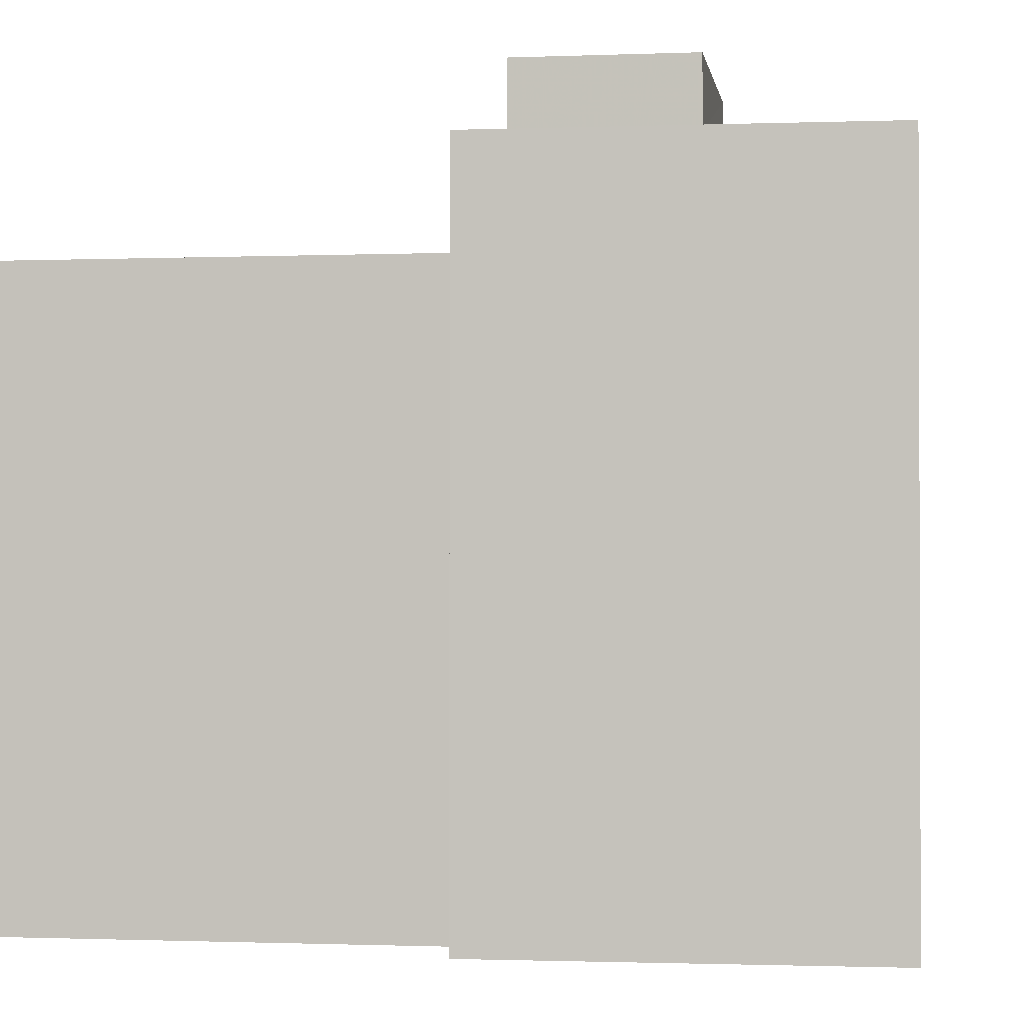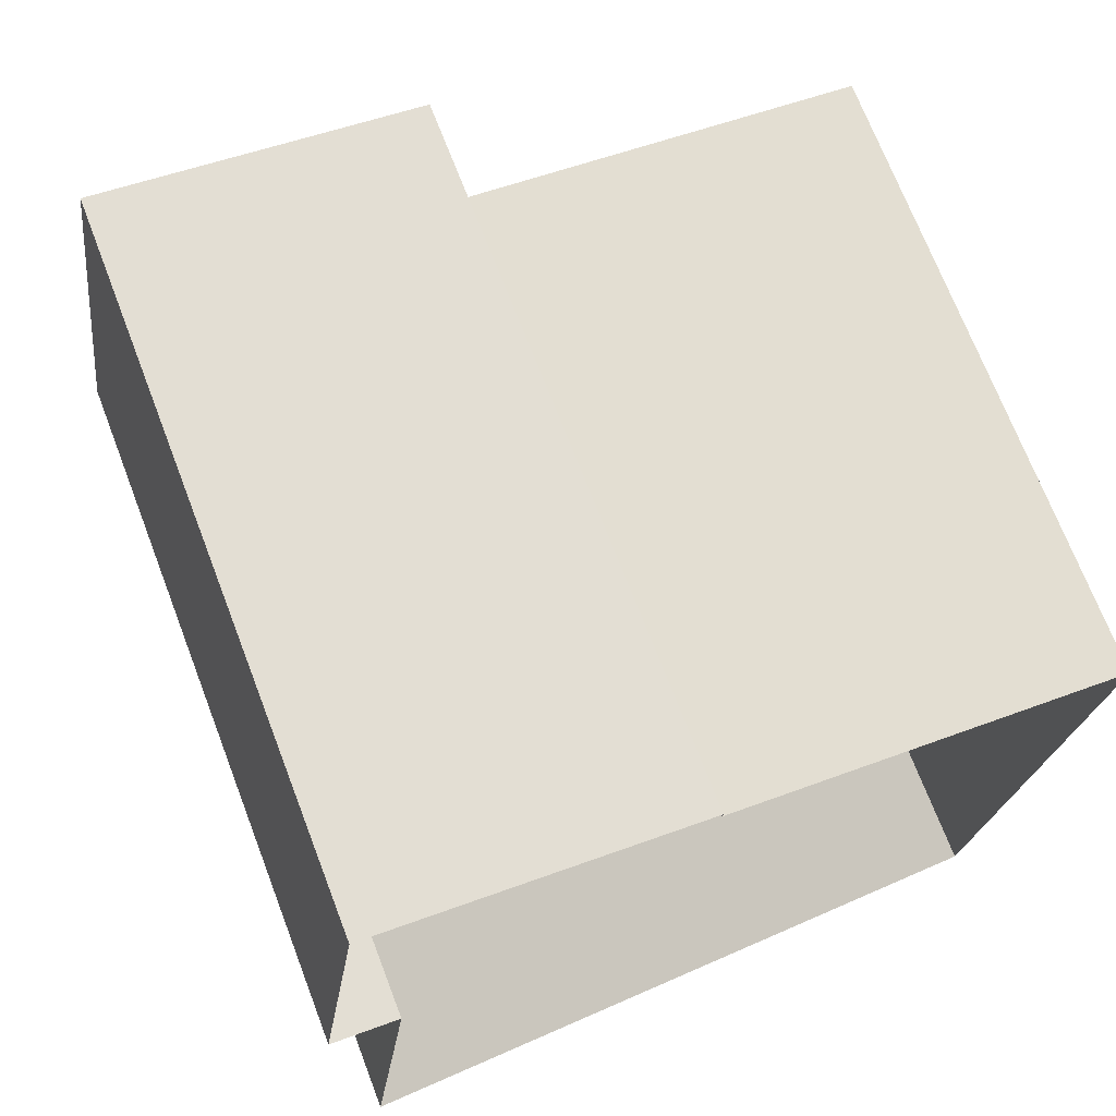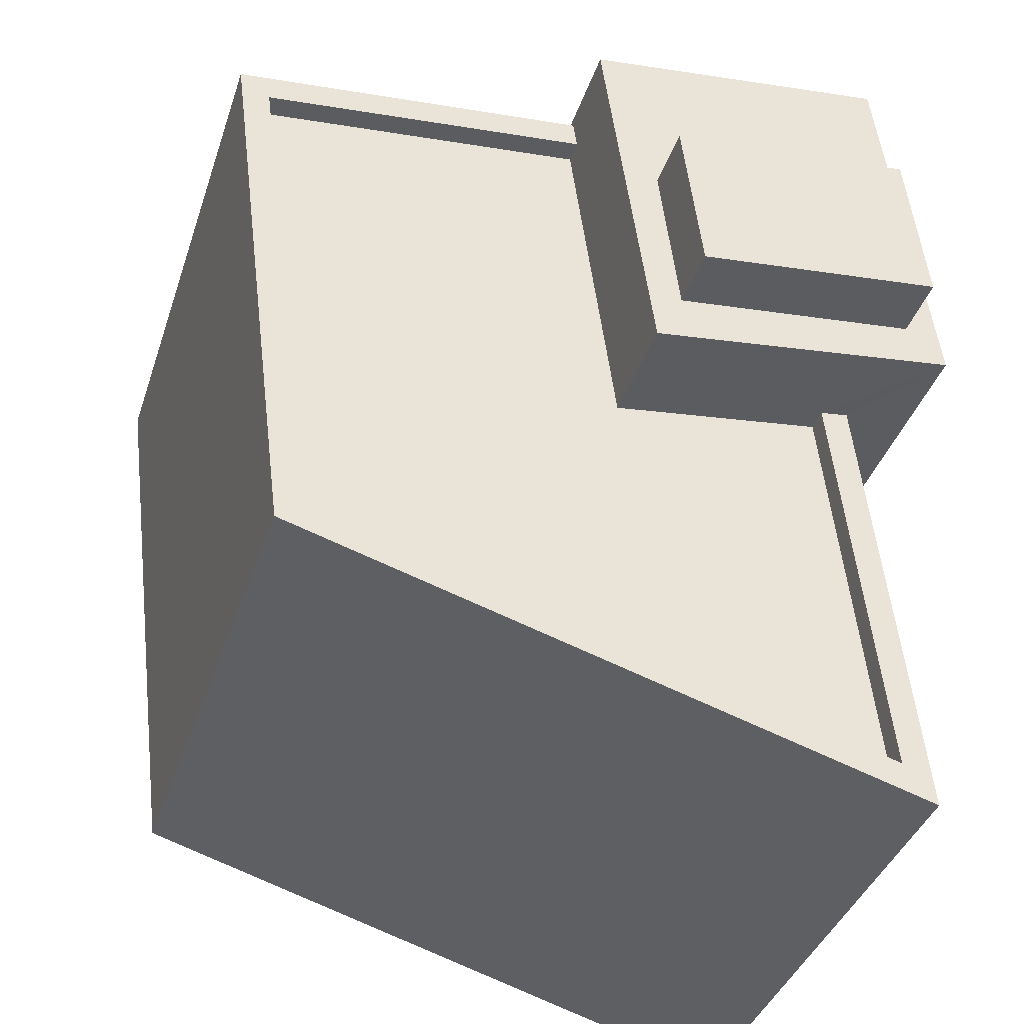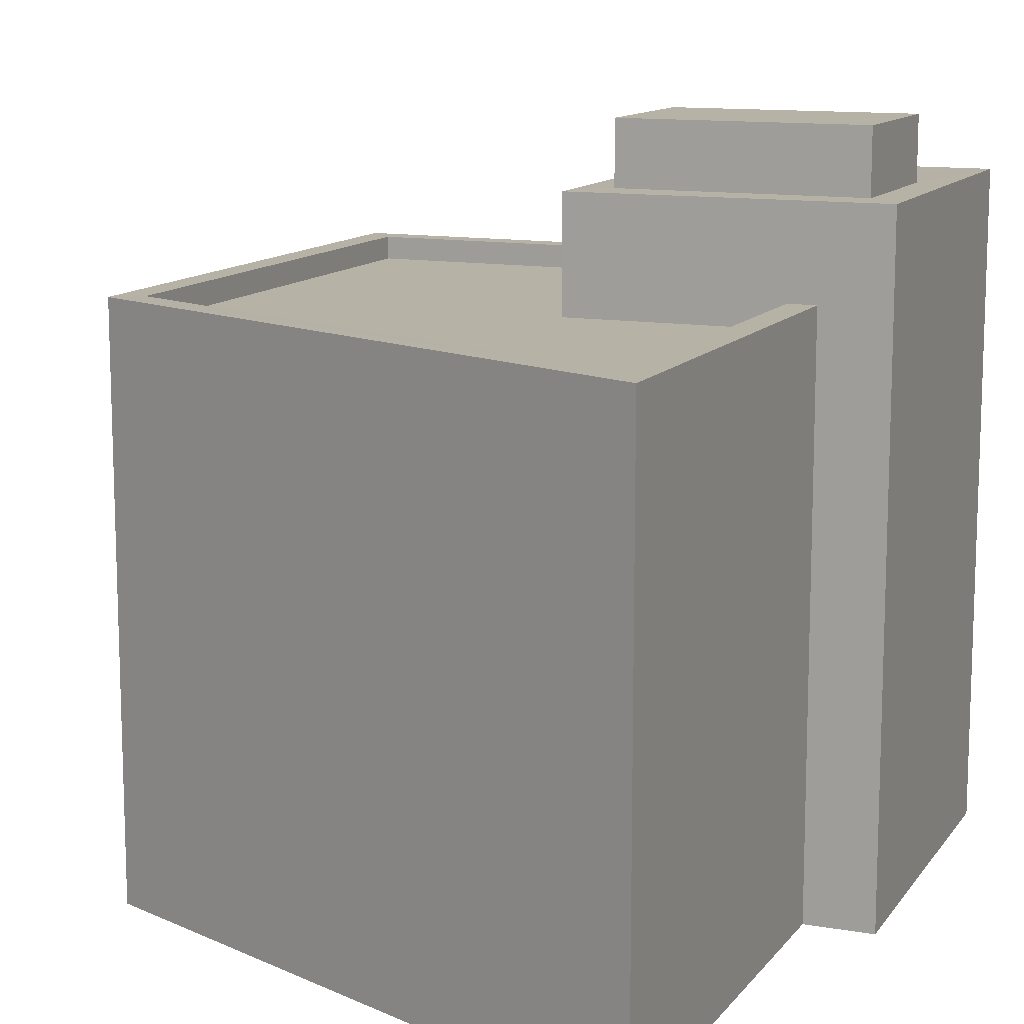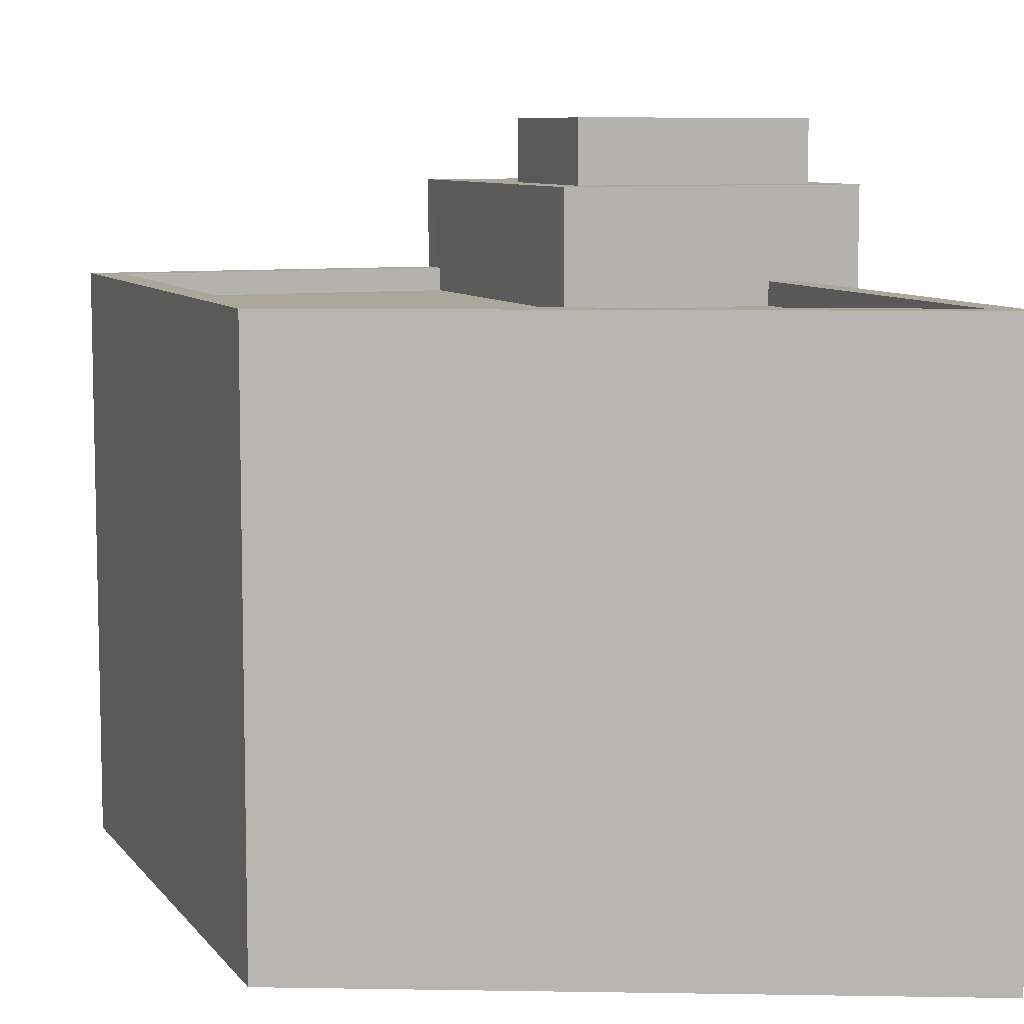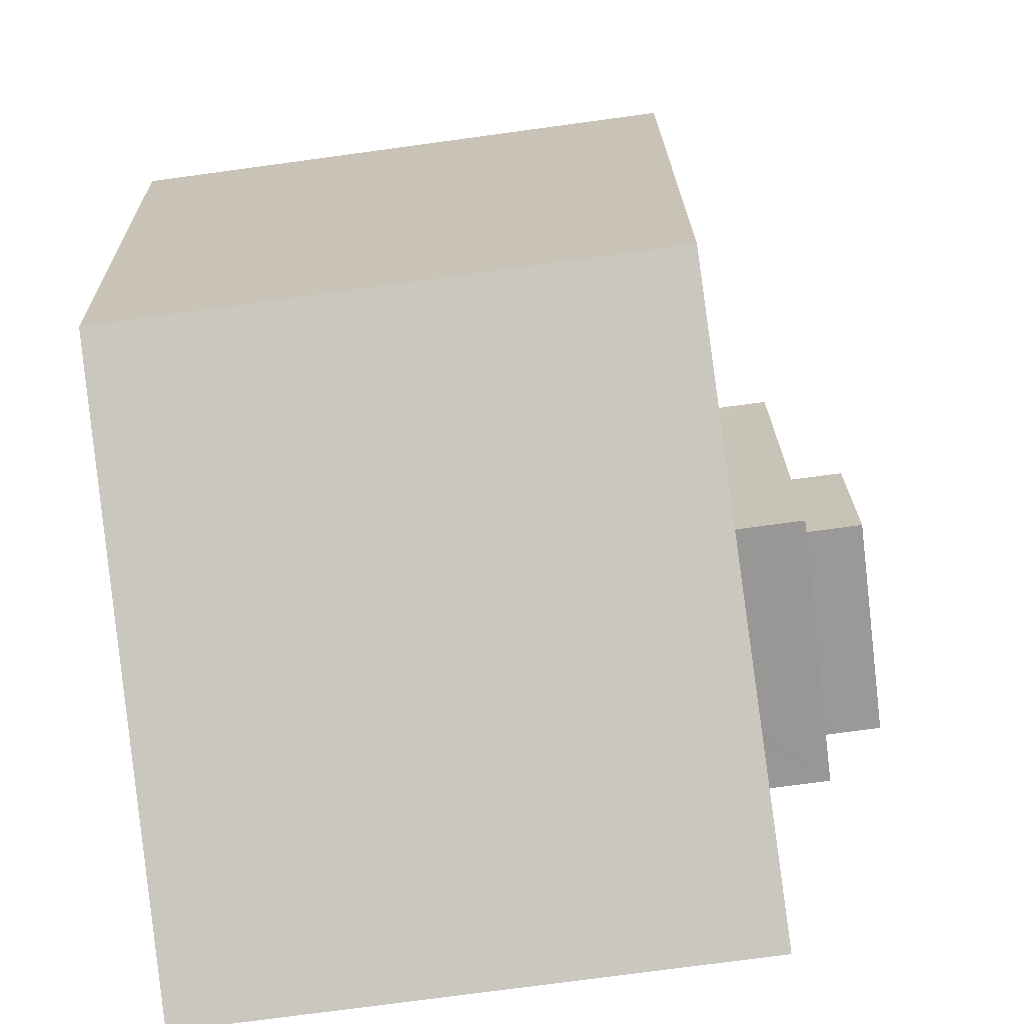
<metadata>
{"format":"obj","ext":"obj","renderer":"f3d","projection":"perspective","resolution":1024,"background":"white","views":[{"elev":-1.1,"azim":105.0,"up":"+Z"},{"elev":70.8,"azim":159.0,"up":"+Y"},{"elev":-38.1,"azim":-17.4,"up":"+Y"},{"elev":12.2,"azim":29.5,"up":"+Z"},{"elev":8.2,"azim":-13.9,"up":"+Z"},{"elev":-75.6,"azim":-82.3,"up":"+Y"}]}
</metadata>
<code>
v -1.211e+04 -3.408e+04 36.12
v -1.211e+04 -3.408e+04 36.12
v -1.211e+04 -3.408e+04 36.12
v -1.212e+04 -3.408e+04 36.12
v -1.212e+04 -3.408e+04 36.12
v -1.212e+04 -3.408e+04 36.11
v -1.212e+04 -3.408e+04 36.11
v -1.211e+04 -3.409e+04 36.12
v -1.212e+04 -3.408e+04 42.04
v -1.212e+04 -3.408e+04 42.04
v -1.212e+04 -3.408e+04 42.04
v -1.211e+04 -3.408e+04 42.04
v -1.211e+04 -3.409e+04 42.04
v -1.212e+04 -3.408e+04 42.04
v -1.212e+04 -3.408e+04 42.29
v -1.212e+04 -3.408e+04 42.29
v -1.212e+04 -3.408e+04 42.29
v -1.212e+04 -3.408e+04 42.29
v -1.211e+04 -3.408e+04 42.29
v -1.211e+04 -3.409e+04 42.29
v -1.211e+04 -3.409e+04 42.29
v -1.212e+04 -3.408e+04 42.29
v -1.211e+04 -3.408e+04 42.29
v -1.212e+04 -3.408e+04 42.29
v -1.212e+04 -3.408e+04 43.27
v -1.212e+04 -3.408e+04 43.27
v -1.212e+04 -3.408e+04 43.27
v -1.211e+04 -3.408e+04 43.27
v -1.211e+04 -3.408e+04 43.27
v -1.211e+04 -3.408e+04 43.27
v -1.211e+04 -3.408e+04 43.27
v -1.211e+04 -3.408e+04 43.27
v -1.212e+04 -3.408e+04 43.27
v -1.212e+04 -3.408e+04 43.27
v -1.212e+04 -3.408e+04 43.95
v -1.211e+04 -3.408e+04 43.95
v -1.211e+04 -3.408e+04 43.95
v -1.212e+04 -3.408e+04 43.95
f 1 2 3
f 4 3 5
f 6 5 7
f 2 8 7
f 3 2 5
f 5 2 7
f 9 10 11
f 12 11 13
f 13 11 14
f 11 10 14
f 15 16 17
f 18 15 17
f 19 20 21
f 16 22 17
f 23 20 19
f 22 21 20
f 20 24 22
f 17 22 24
f 25 26 27
f 26 25 28
f 29 28 30
f 28 25 30
f 31 29 30
f 29 31 32
f 32 31 33
f 27 34 25
f 33 34 27
f 31 34 33
f 35 36 37
f 38 35 37
f 9 17 10
f 9 18 17
f 12 13 20
f 23 12 20
f 24 13 14
f 24 20 13
f 24 14 10
f 17 24 10
f 2 21 8
f 2 19 21
f 22 7 8
f 21 22 8
f 22 6 7
f 22 16 6
f 5 16 15
f 5 6 16
f 23 33 11
f 33 23 32
f 32 19 1
f 11 12 23
f 1 19 2
f 23 19 32
f 3 29 1
f 1 29 32
f 28 29 3
f 33 27 11
f 11 27 9
f 5 15 4
f 18 27 26
f 4 15 26
f 9 27 18
f 15 18 26
f 26 28 3
f 4 26 3
f 31 37 36
f 31 30 37
f 31 36 35
f 34 31 35
f 34 35 38
f 25 34 38
f 30 38 37
f 30 25 38

</code>
